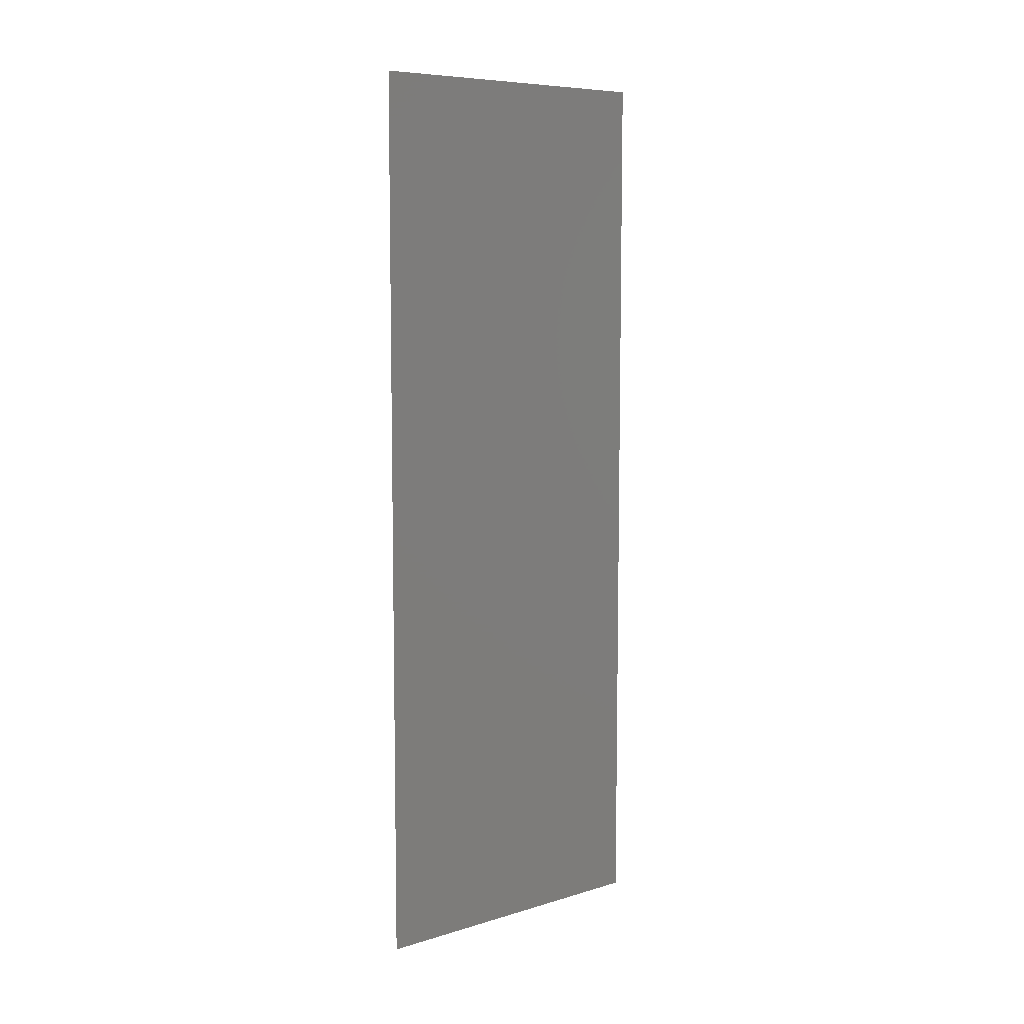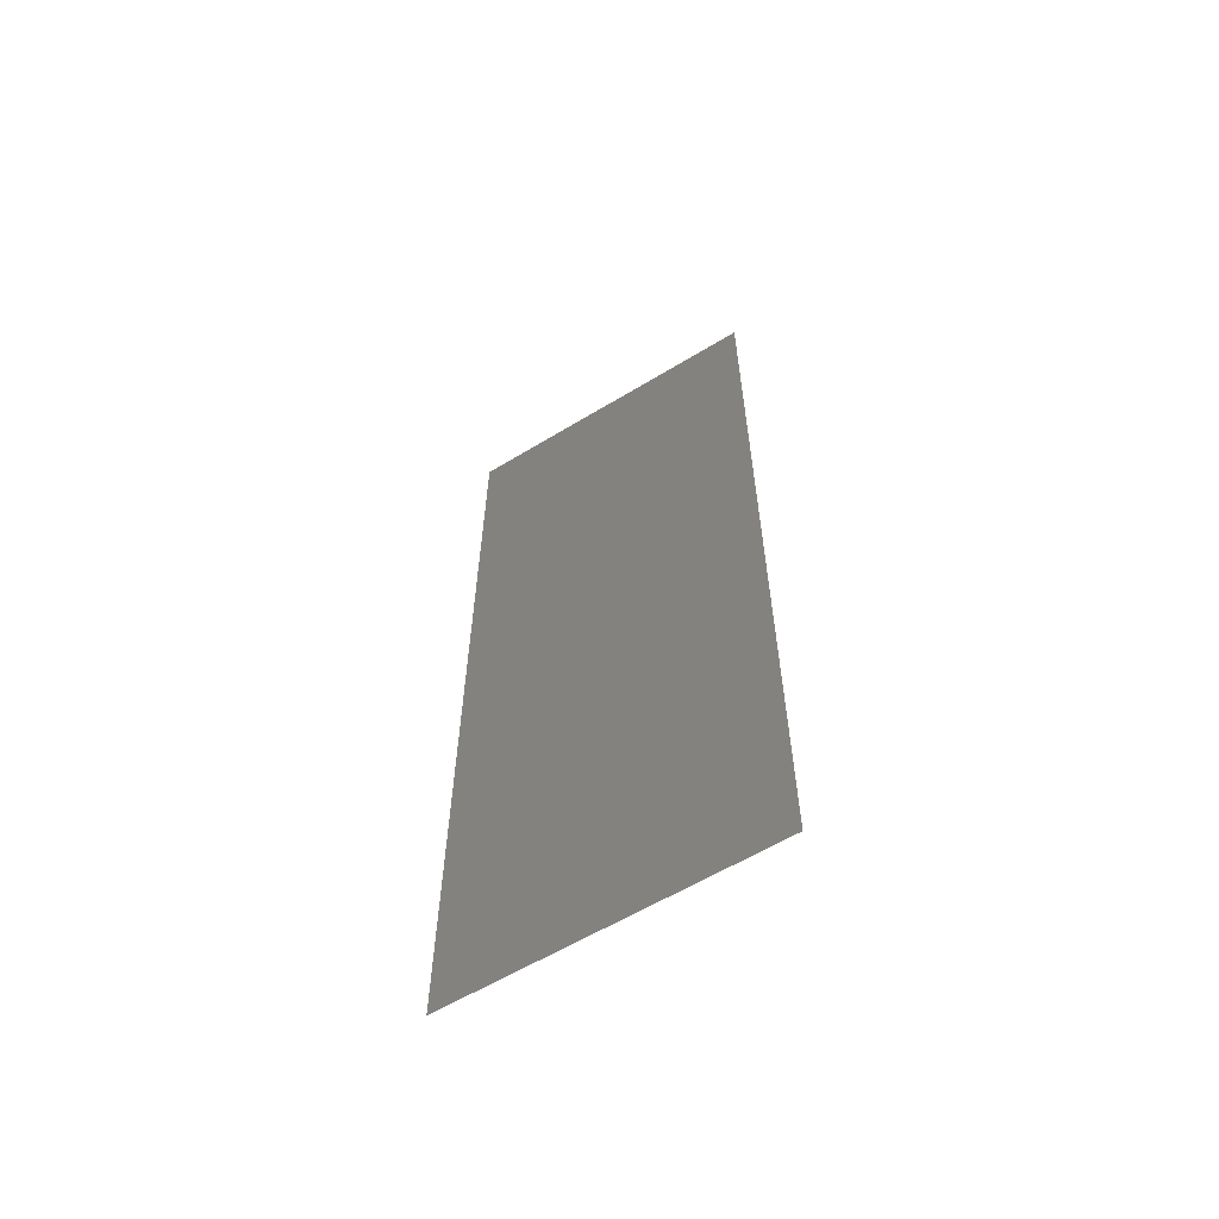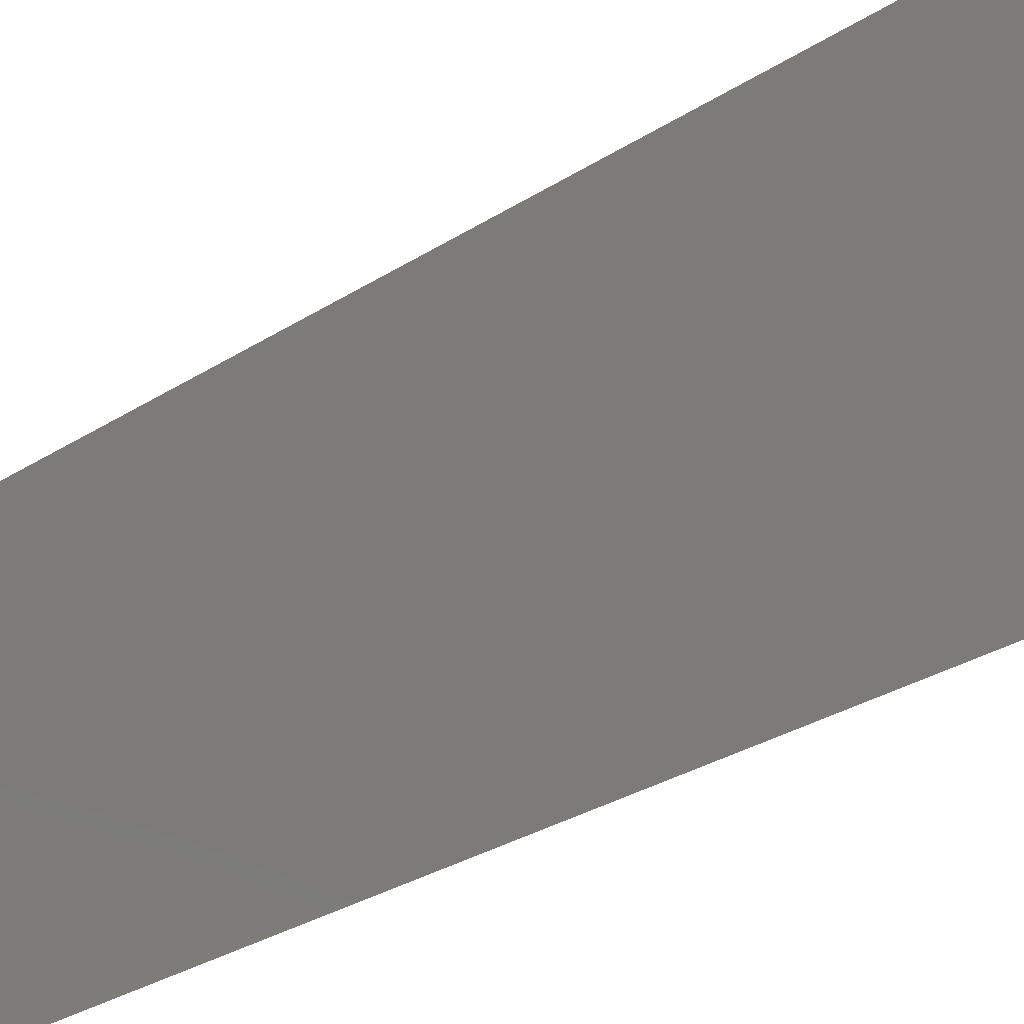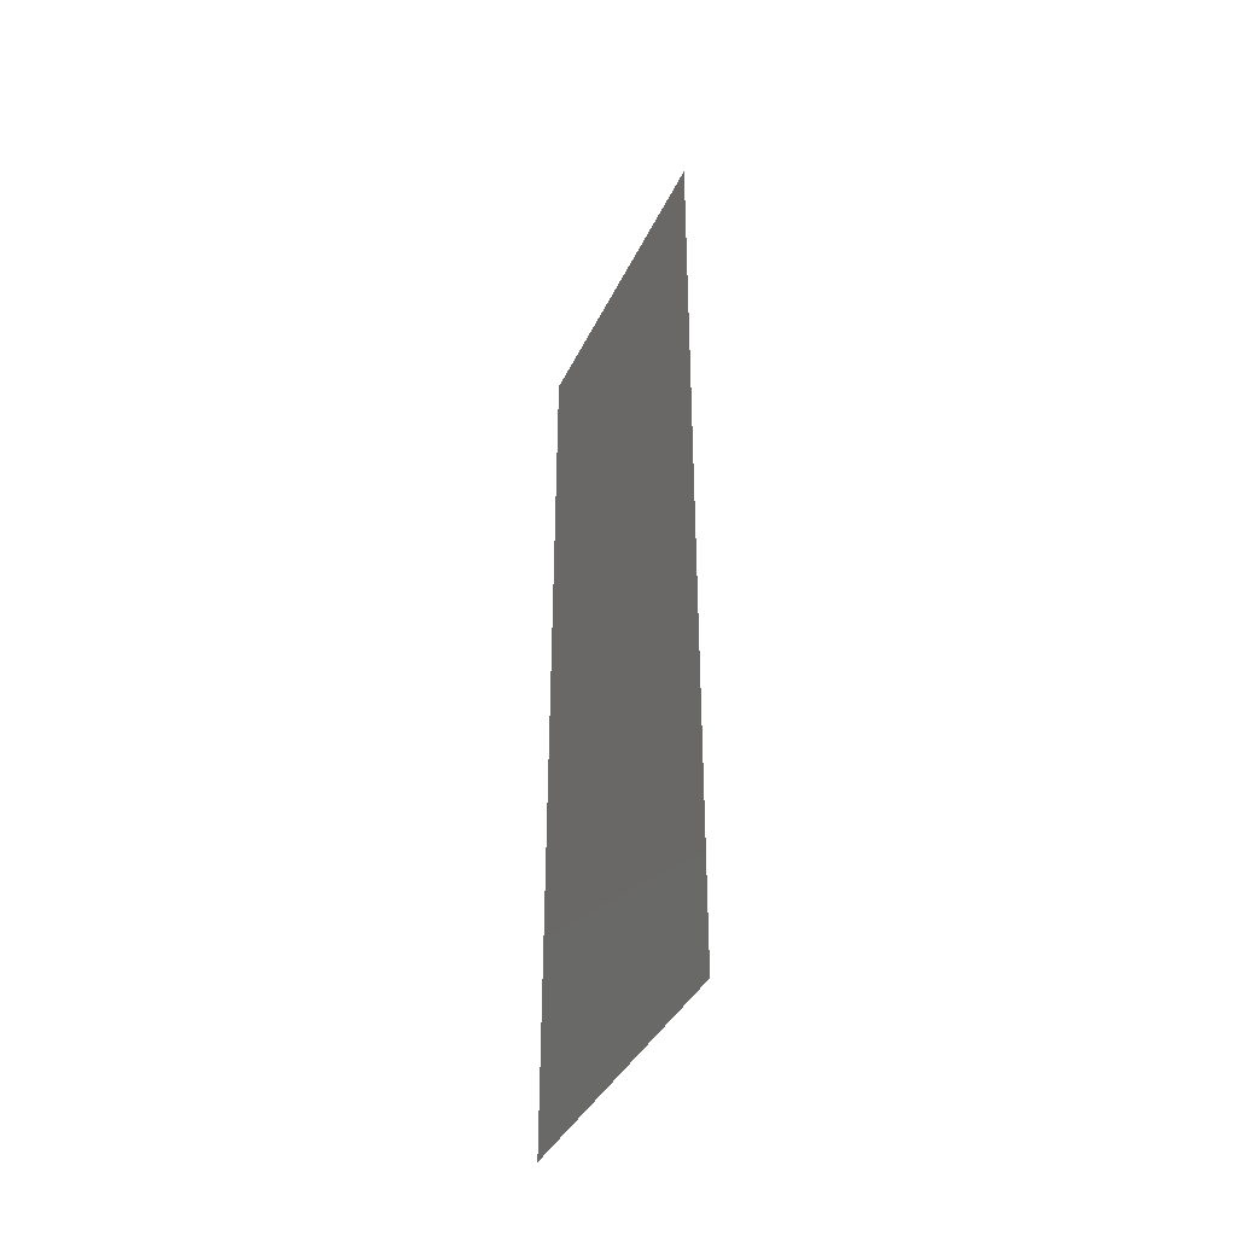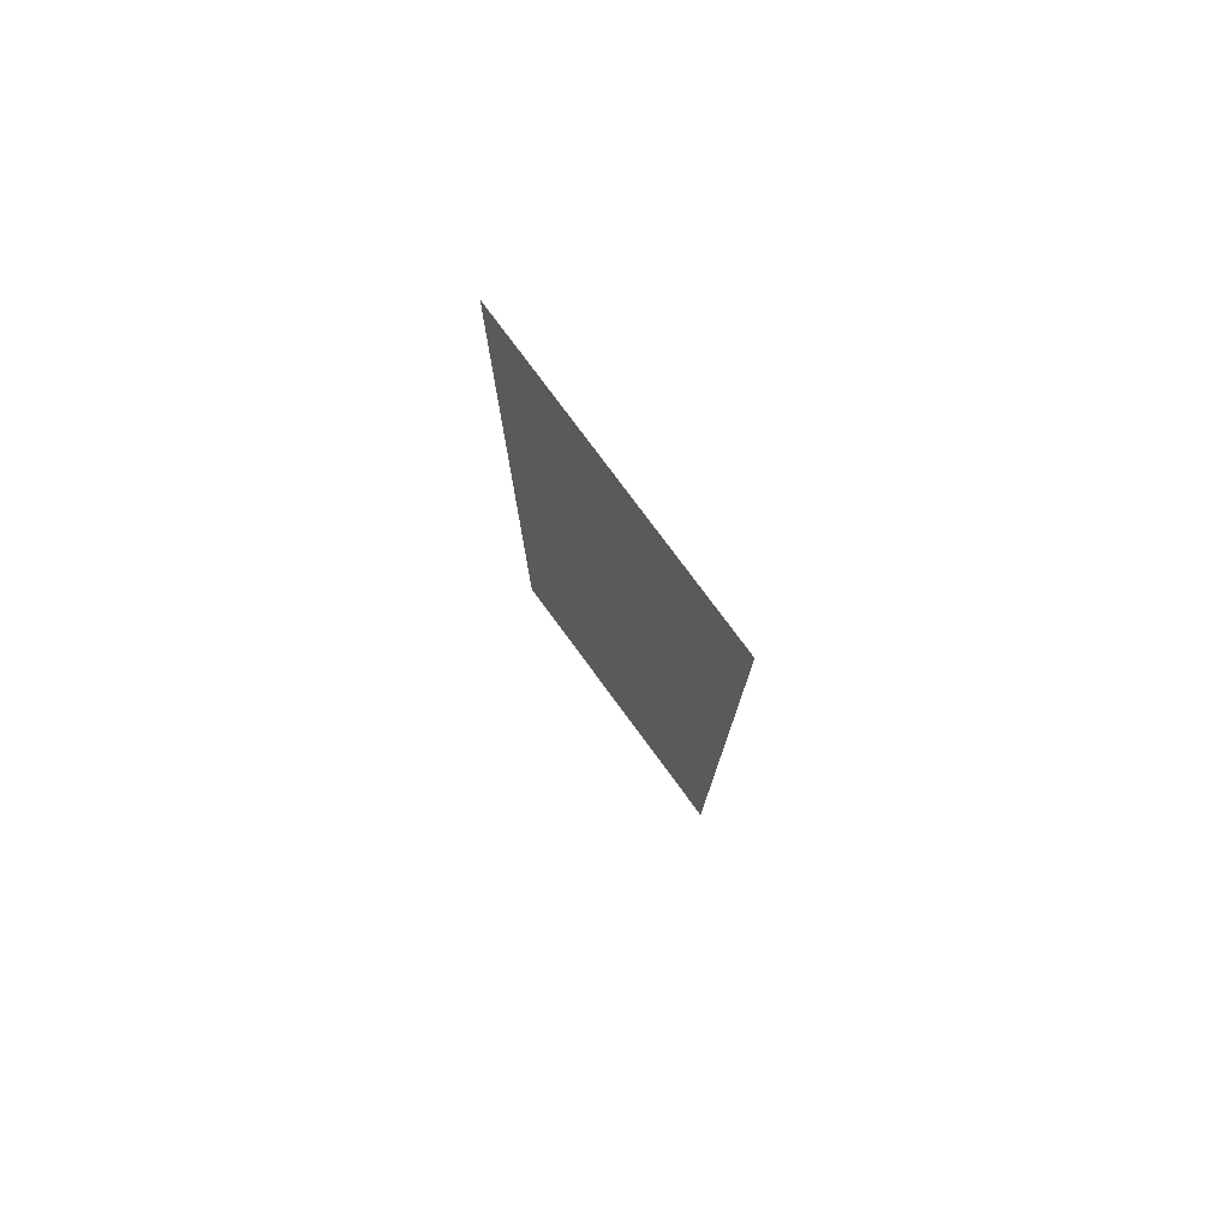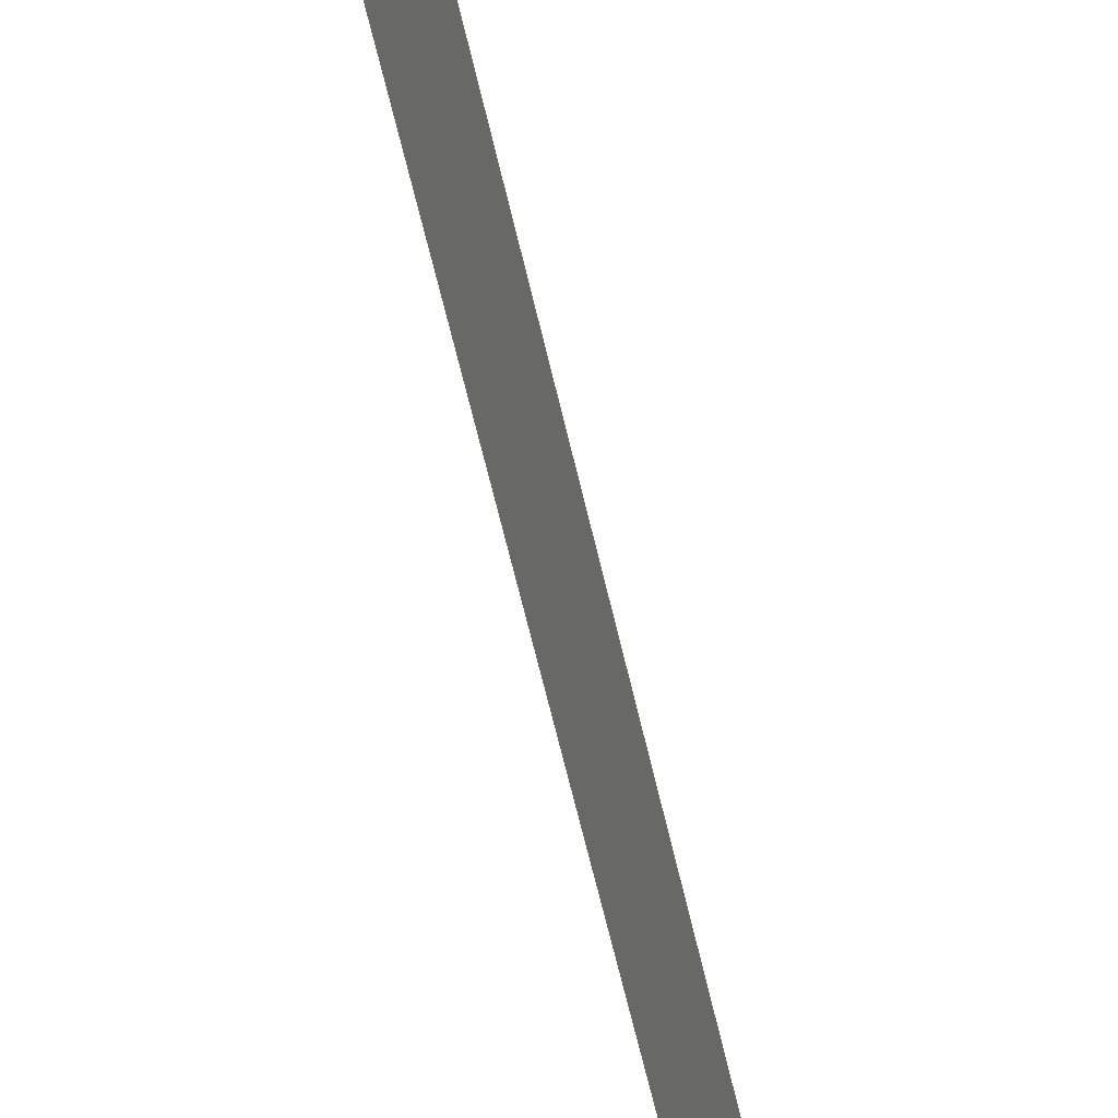
<metadata>
{"format":"stl","ext":"stl","renderer":"f3d","projection":"perspective","resolution":1024,"background":"white","views":[{"elev":7.8,"azim":-129.7,"up":"+Y"},{"elev":-60.0,"azim":121.9,"up":"+Y"},{"elev":-26.9,"azim":136.0,"up":"+Z"},{"elev":-40.3,"azim":155.9,"up":"+Y"},{"elev":77.8,"azim":-36.4,"up":"+Y"},{"elev":-64.0,"azim":13.1,"up":"+Z"}]}
</metadata>
<code>
# stl→obj: 20 verts, 24 faces
v 0.007973 0.04577 0.02
v 0.007971 0.04863 0.008284
v 0.007966 0.05722 0.02
v 0.008 0 0
v 0.007995 0.008592 0.008284
v 0.008 0 0.01
v 0.007966 0.05722 0.01
v 0.007966 0.05722 0
v 0.007993 0.01144 0
v 0.007973 0.04577 0
v 0.007987 0.02289 0.02
v 0.007983 0.02861 0.009971
v 0.00798 0.03433 0.02
v 0.007987 0.02289 0
v 0.00799 0.01764 0.009709
v 0.007977 0.03957 0.009709
v 0.00798 0.03433 0
v 0.007993 0.01144 0.02
v 0.007997 0.005466 0.015
v 0.008 0 0.02
f 1 2 3
f 4 5 6
f 7 2 8
f 9 5 4
f 8 2 10
f 11 12 13
f 14 15 9
f 10 16 17
f 12 16 13
f 11 15 12
f 12 15 14
f 17 16 12
f 13 16 1
f 17 12 14
f 18 15 11
f 18 19 5
f 16 2 1
f 18 5 15
f 20 19 18
f 15 5 9
f 10 2 16
f 6 19 20
f 5 19 6
f 3 2 7

</code>
